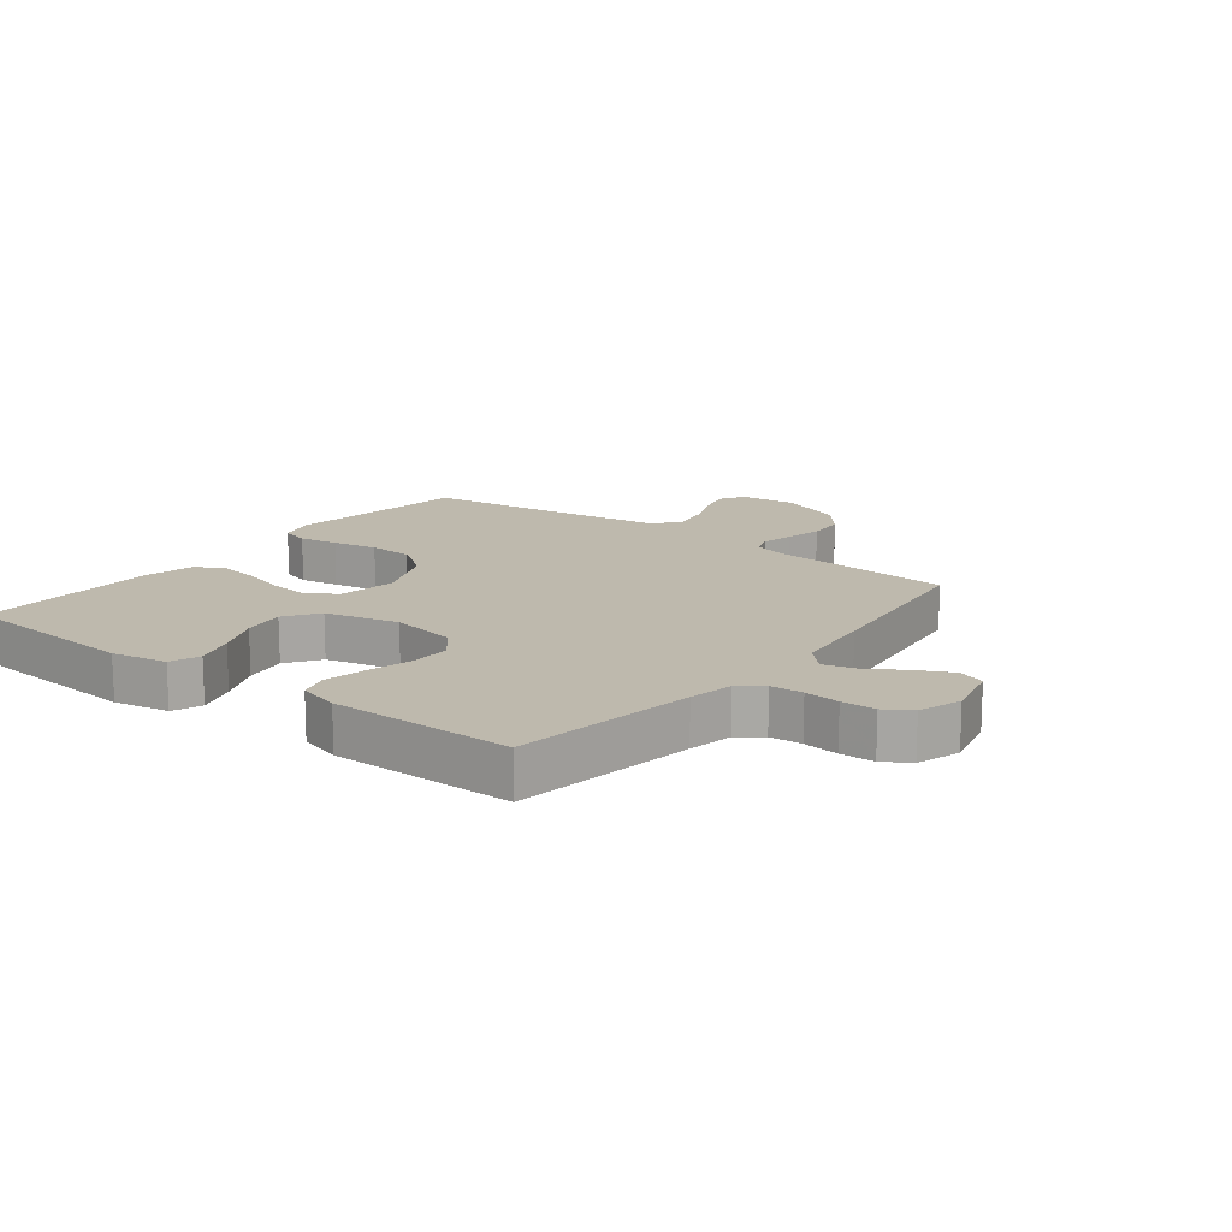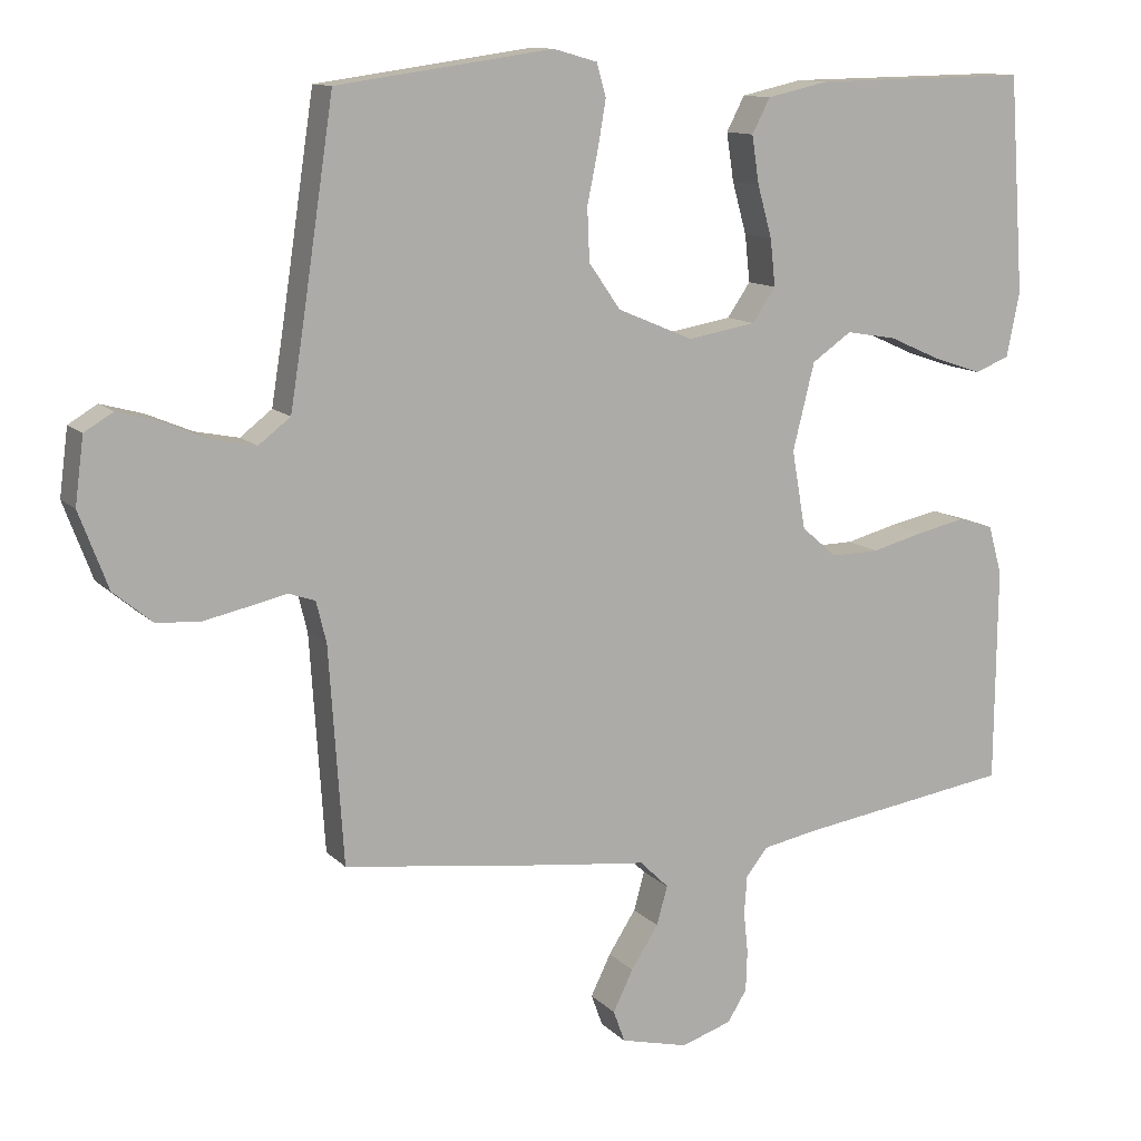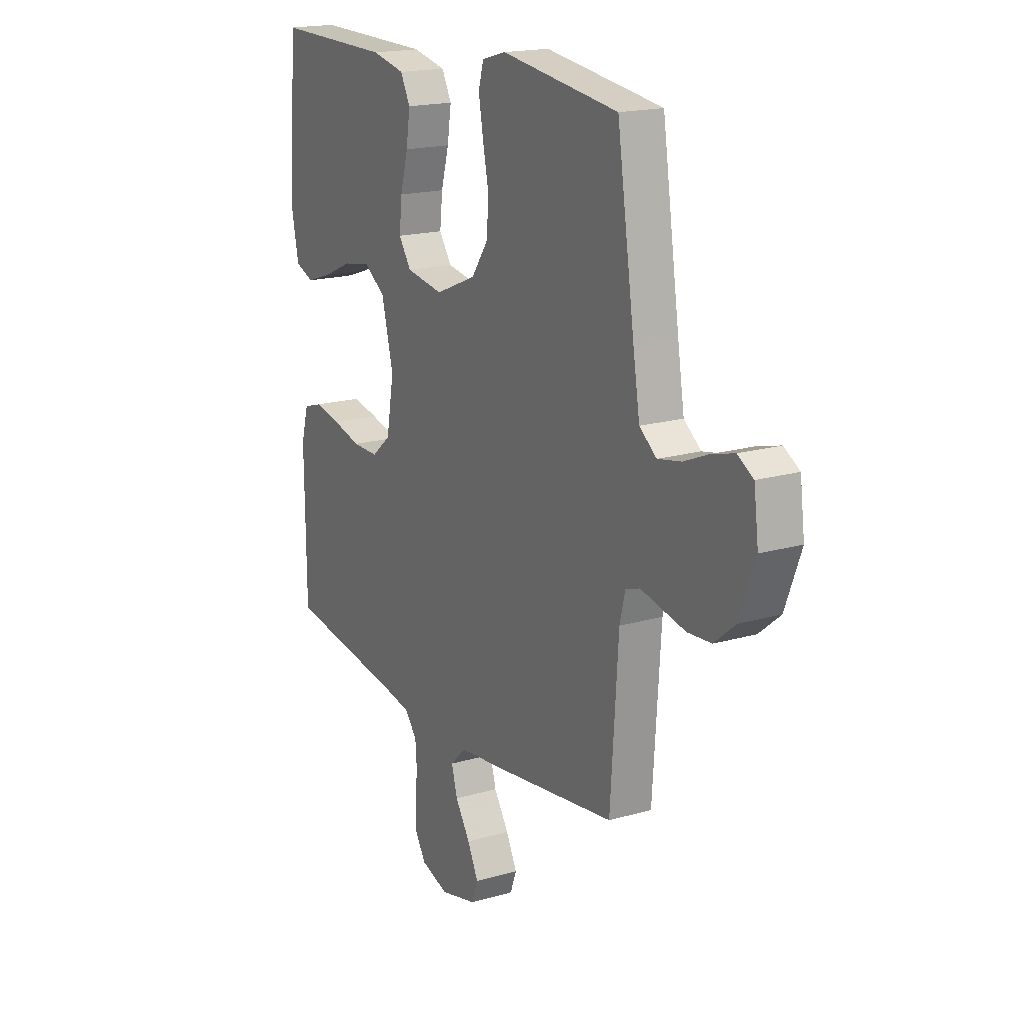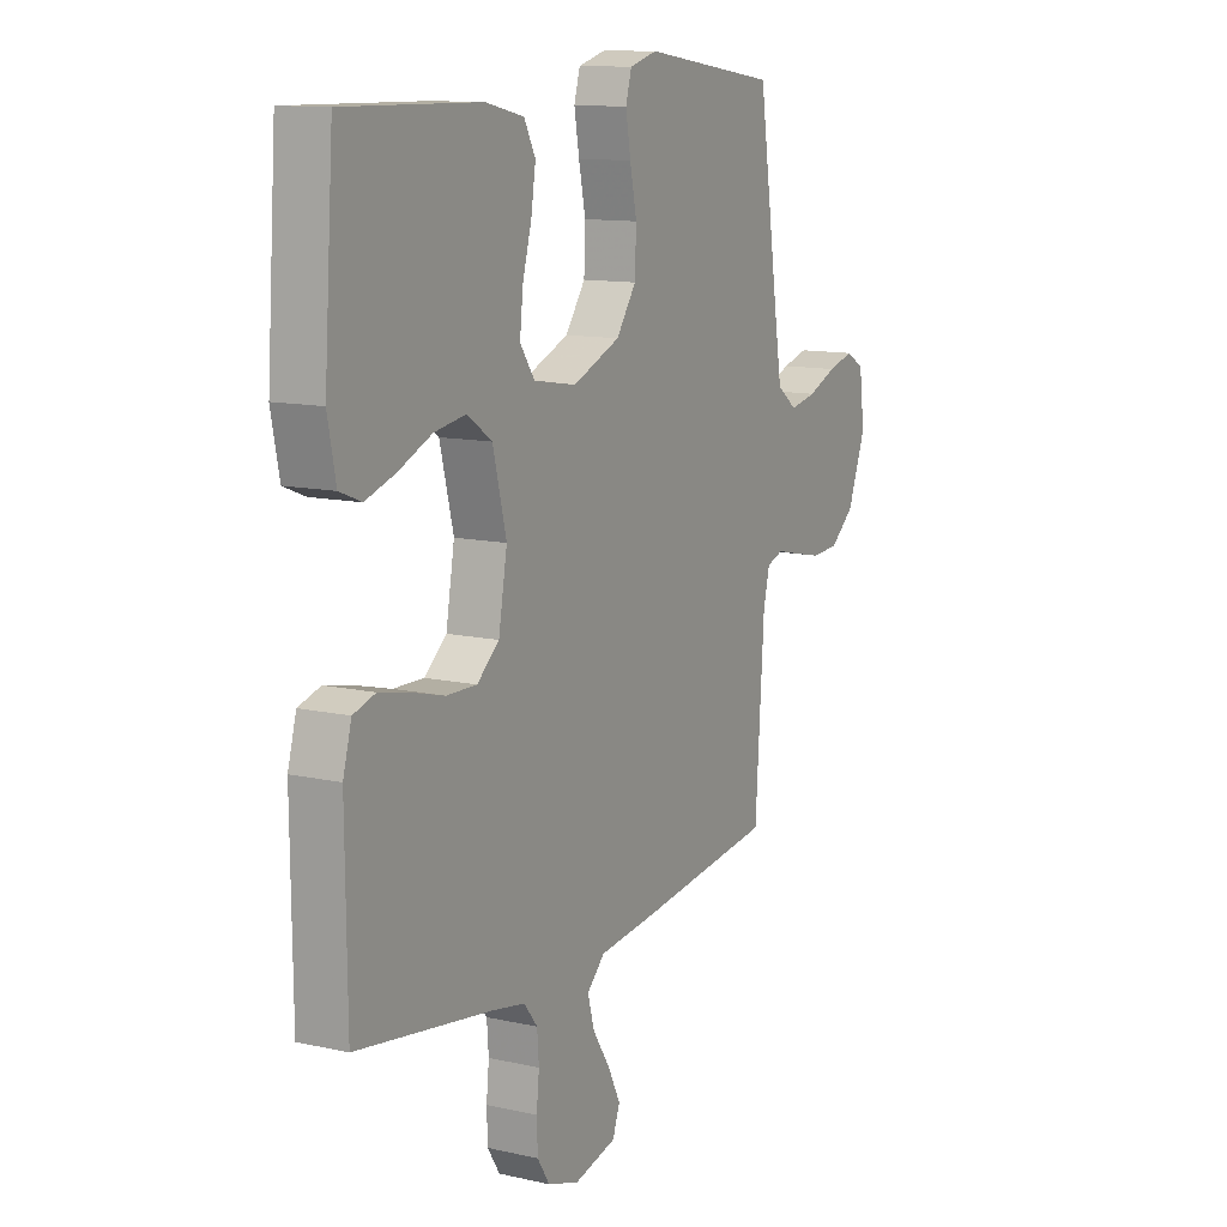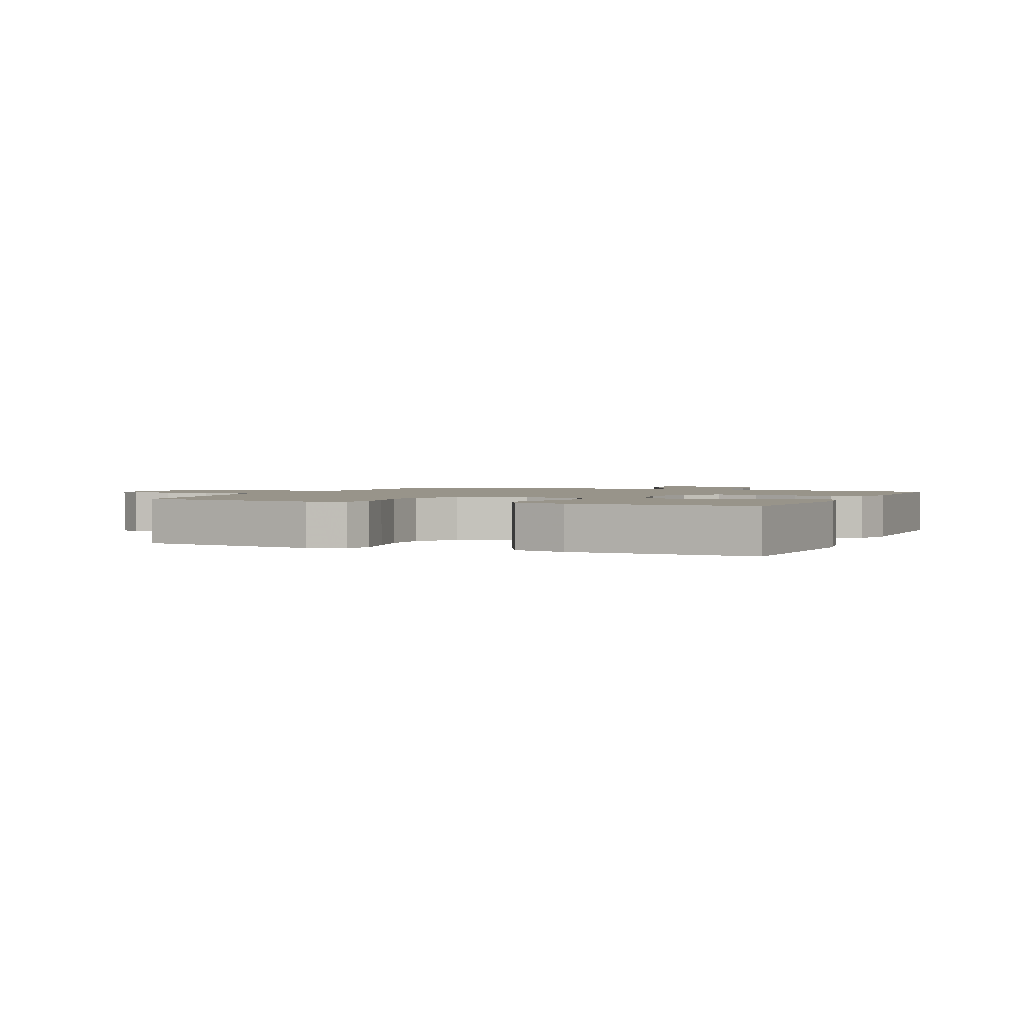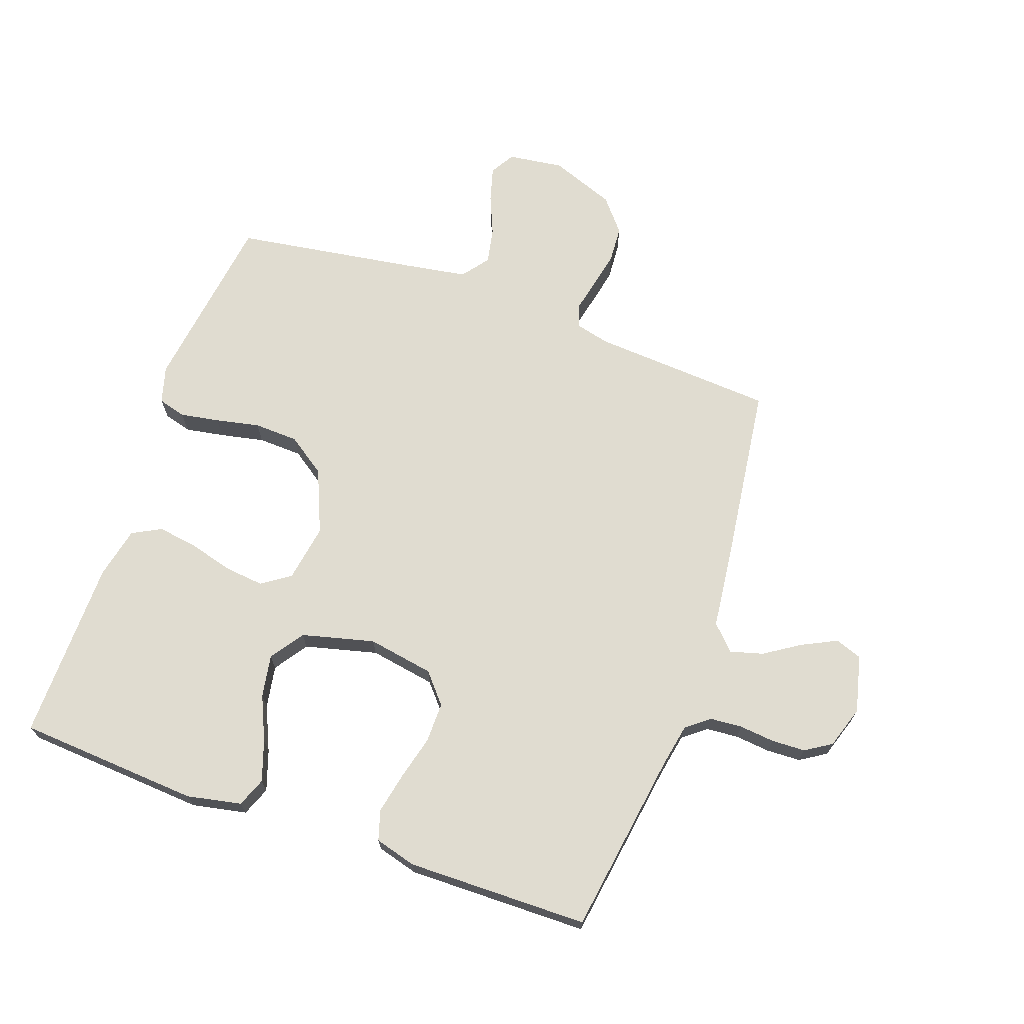
<metadata>
{"format":"obj","ext":"obj","renderer":"f3d","projection":"perspective","resolution":1024,"background":"white","views":[{"elev":15.1,"azim":127.9,"up":"+Y"},{"elev":11.8,"azim":-25.5,"up":"+Z"},{"elev":18.0,"azim":-119.5,"up":"+Z"},{"elev":11.8,"azim":118.4,"up":"+Z"},{"elev":1.8,"azim":23.5,"up":"+Y"},{"elev":69.6,"azim":109.4,"up":"+Y"}]}
</metadata>
<code>
v 0.5 0.07 0.5
v 0.521 0.07 0.2
v 0.503 0.07 0.11
v 0.455 0.07 0.091
v 0.389 0.07 0.113
v 0.315 0.07 0.146
v 0.245 0.07 0.158
v 0.19 0.07 0.12
v 0.16 0.07 0
v 0.179 0.07 -0.109
v 0.228 0.07 -0.151
v 0.295 0.07 -0.15
v 0.368 0.07 -0.131
v 0.435 0.07 -0.117
v 0.484 0.07 -0.132
v 0.503 0.07 -0.2
v 0.5 0.07 -0.5
v 0.2 0.07 -0.545
v 0.127 0.07 -0.559
v 0.097 0.07 -0.597
v 0.093 0.07 -0.65
v 0.099 0.07 -0.708
v 0.097 0.07 -0.764
v 0.07 0.07 -0.807
v 0 0.07 -0.83
v -0.094 0.07 -0.807
v -0.11 0.07 -0.763
v -0.082 0.07 -0.706
v -0.044 0.07 -0.647
v -0.029 0.07 -0.593
v -0.069 0.07 -0.554
v -0.2 0.07 -0.539
v -0.5 0.07 -0.5
v -0.52 0.07 -0.2
v -0.534 0.07 -0.143
v -0.571 0.07 -0.13
v -0.624 0.07 -0.142
v -0.685 0.07 -0.155
v -0.746 0.07 -0.151
v -0.8 0.07 -0.106
v -0.84 0.07 0
v -0.828 0.07 0.092
v -0.788 0.07 0.116
v -0.73 0.07 0.1
v -0.666 0.07 0.073
v -0.606 0.07 0.061
v -0.562 0.07 0.095
v -0.545 0.07 0.2
v -0.5 0.07 0.5
v -0.2 0.07 0.542
v -0.139 0.07 0.525
v -0.126 0.07 0.479
v -0.137 0.07 0.415
v -0.152 0.07 0.342
v -0.149 0.07 0.269
v -0.105 0.07 0.206
v 0 0.07 0.162
v 0.095 0.07 0.178
v 0.127 0.07 0.225
v 0.12 0.07 0.29
v 0.1 0.07 0.362
v 0.09 0.07 0.428
v 0.115 0.07 0.476
v 0.2 0.07 0.495
v 0.5 0 0.5
v 0.521 0 0.2
v 0.503 0 0.11
v 0.455 0 0.091
v 0.389 0 0.113
v 0.315 0 0.146
v 0.245 0 0.158
v 0.19 0 0.12
v 0.16 0 0
v 0.179 0 -0.109
v 0.228 0 -0.151
v 0.295 0 -0.15
v 0.368 0 -0.131
v 0.435 0 -0.117
v 0.484 0 -0.132
v 0.503 0 -0.2
v 0.5 0 -0.5
v 0.2 0 -0.545
v 0.127 0 -0.559
v 0.097 0 -0.597
v 0.093 0 -0.65
v 0.099 0 -0.708
v 0.097 0 -0.764
v 0.07 0 -0.807
v 0 0 -0.83
v -0.094 0 -0.807
v -0.11 0 -0.763
v -0.082 0 -0.706
v -0.044 0 -0.647
v -0.029 0 -0.593
v -0.069 0 -0.554
v -0.2 0 -0.539
v -0.5 0 -0.5
v -0.52 0 -0.2
v -0.534 0 -0.143
v -0.571 0 -0.13
v -0.624 0 -0.142
v -0.685 0 -0.155
v -0.746 0 -0.151
v -0.8 0 -0.106
v -0.84 0 0
v -0.828 0 0.092
v -0.788 0 0.116
v -0.73 0 0.1
v -0.666 0 0.073
v -0.606 0 0.061
v -0.562 0 0.095
v -0.545 0 0.2
v -0.5 0 0.5
v -0.2 0 0.542
v -0.139 0 0.525
v -0.126 0 0.479
v -0.137 0 0.415
v -0.152 0 0.342
v -0.149 0 0.269
v -0.105 0 0.206
v 0 0 0.162
v 0.095 0 0.178
v 0.127 0 0.225
v 0.12 0 0.29
v 0.1 0 0.362
v 0.09 0 0.428
v 0.115 0 0.476
v 0.2 0 0.495
f 60 61 62 63
f 59 60 63 64
f 51 52 53 54
f 49 50 51 54
f 48 49 54 55
f 47 48 55 56
f 42 43 44 45
f 42 45 46
f 41 42 46
f 40 41 46
f 36 37 38 39
f 36 39 40 46
f 31 32 33 34
f 31 34 35
f 26 27 28 29
f 24 25 26 29
f 24 29 30
f 21 22 23 24
f 20 21 24 30
f 19 20 30 31
f 15 16 17 18
f 12 13 14 15
f 12 15 18 19
f 3 4 5 6
f 1 2 3 6
f 59 64 1 6
f 46 47 56 57
f 35 36 46 57
f 35 57 58
f 31 35 58
f 11 12 19 31
f 10 11 31
f 9 10 31 58
f 8 9 58 59
f 59 6 7
f 7 8 59
f 127 126 125 124
f 128 127 124 123
f 118 117 116 115
f 118 115 114 113
f 119 118 113 112
f 120 119 112 111
f 109 108 107 106
f 110 109 106
f 110 106 105
f 110 105 104
f 103 102 101 100
f 110 104 103 100
f 98 97 96 95
f 99 98 95
f 93 92 91 90
f 93 90 89 88
f 94 93 88
f 88 87 86 85
f 94 88 85 84
f 95 94 84 83
f 82 81 80 79
f 79 78 77 76
f 83 82 79 76
f 70 69 68 67
f 70 67 66 65
f 70 65 128 123
f 121 120 111 110
f 121 110 100 99
f 122 121 99
f 122 99 95
f 95 83 76 75
f 95 75 74
f 122 95 74 73
f 123 122 73 72
f 71 70 123
f 123 72 71
f 1 65 66 2
f 2 66 67 3
f 3 67 68 4
f 4 68 69 5
f 5 69 70 6
f 6 70 71 7
f 7 71 72 8
f 8 72 73 9
f 9 73 74 10
f 10 74 75 11
f 11 75 76 12
f 12 76 77 13
f 13 77 78 14
f 14 78 79 15
f 15 79 80 16
f 16 80 81 17
f 17 81 82 18
f 18 82 83 19
f 19 83 84 20
f 20 84 85 21
f 21 85 86 22
f 22 86 87 23
f 23 87 88 24
f 24 88 89 25
f 25 89 90 26
f 26 90 91 27
f 27 91 92 28
f 28 92 93 29
f 29 93 94 30
f 30 94 95 31
f 31 95 96 32
f 32 96 97 33
f 33 97 98 34
f 34 98 99 35
f 35 99 100 36
f 36 100 101 37
f 37 101 102 38
f 38 102 103 39
f 39 103 104 40
f 40 104 105 41
f 41 105 106 42
f 42 106 107 43
f 43 107 108 44
f 44 108 109 45
f 45 109 110 46
f 46 110 111 47
f 47 111 112 48
f 48 112 113 49
f 49 113 114 50
f 50 114 115 51
f 51 115 116 52
f 52 116 117 53
f 53 117 118 54
f 54 118 119 55
f 55 119 120 56
f 56 120 121 57
f 57 121 122 58
f 58 122 123 59
f 59 123 124 60
f 60 124 125 61
f 61 125 126 62
f 62 126 127 63
f 63 127 128 64
f 64 128 65 1

</code>
